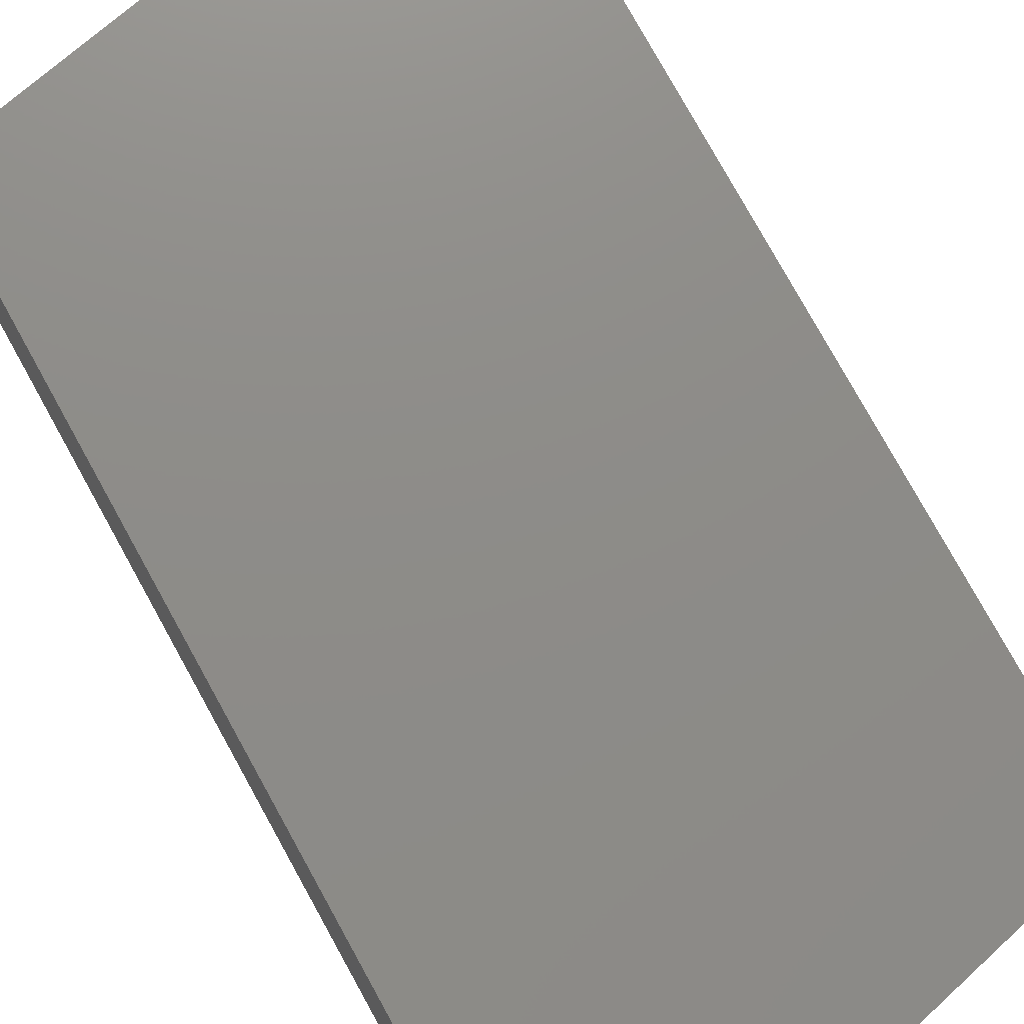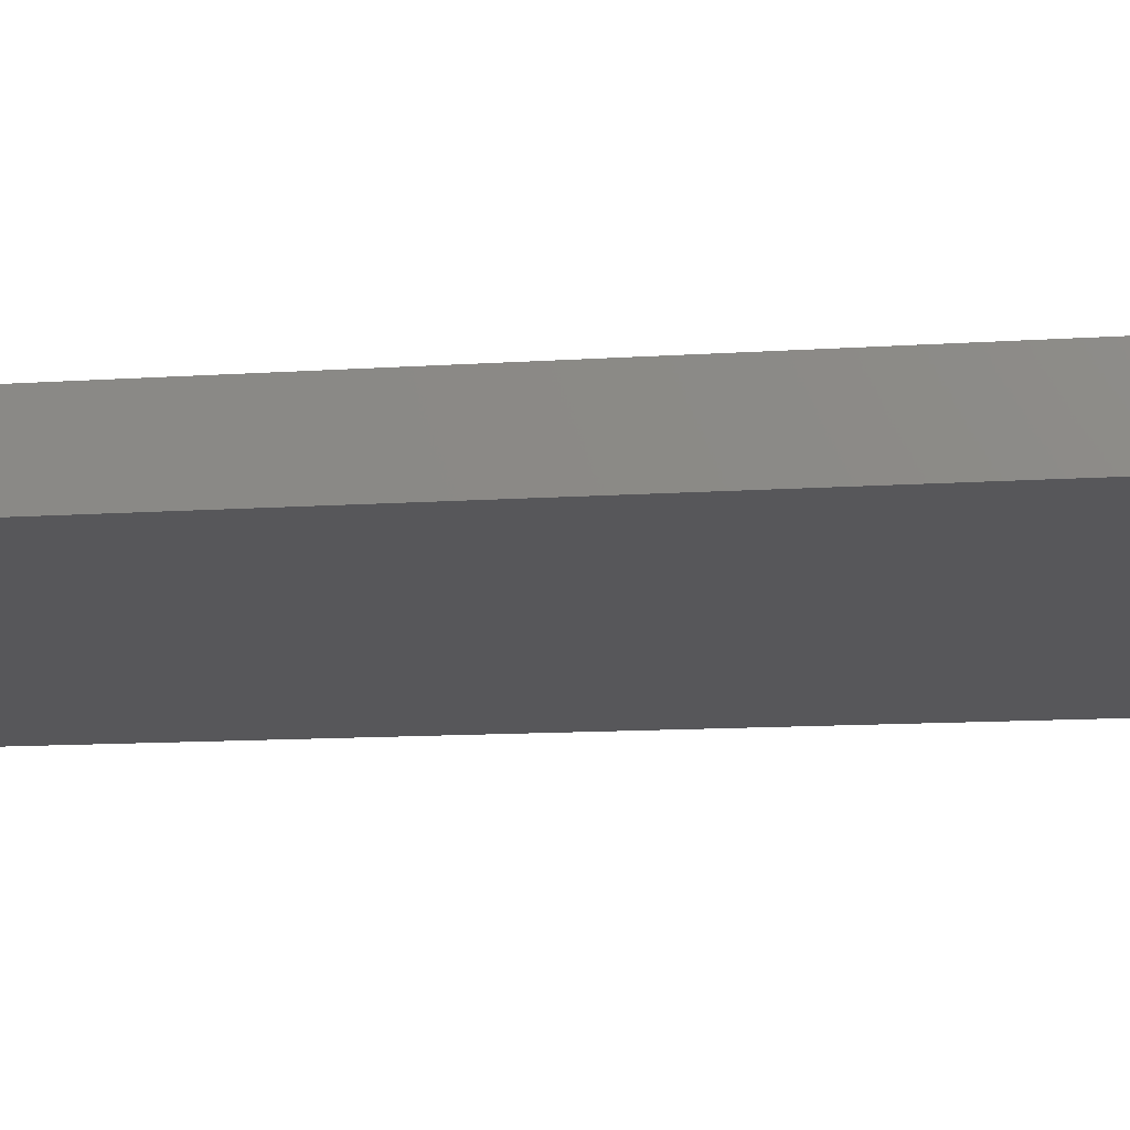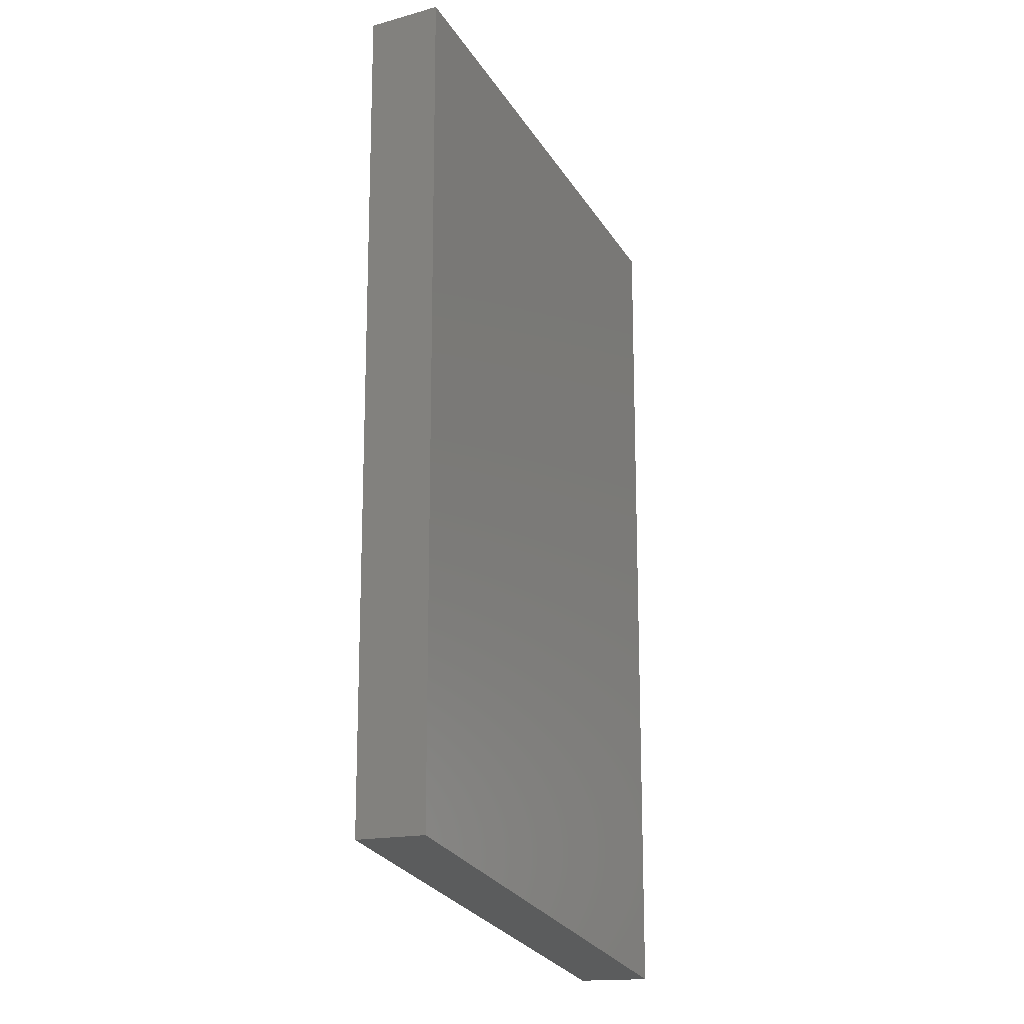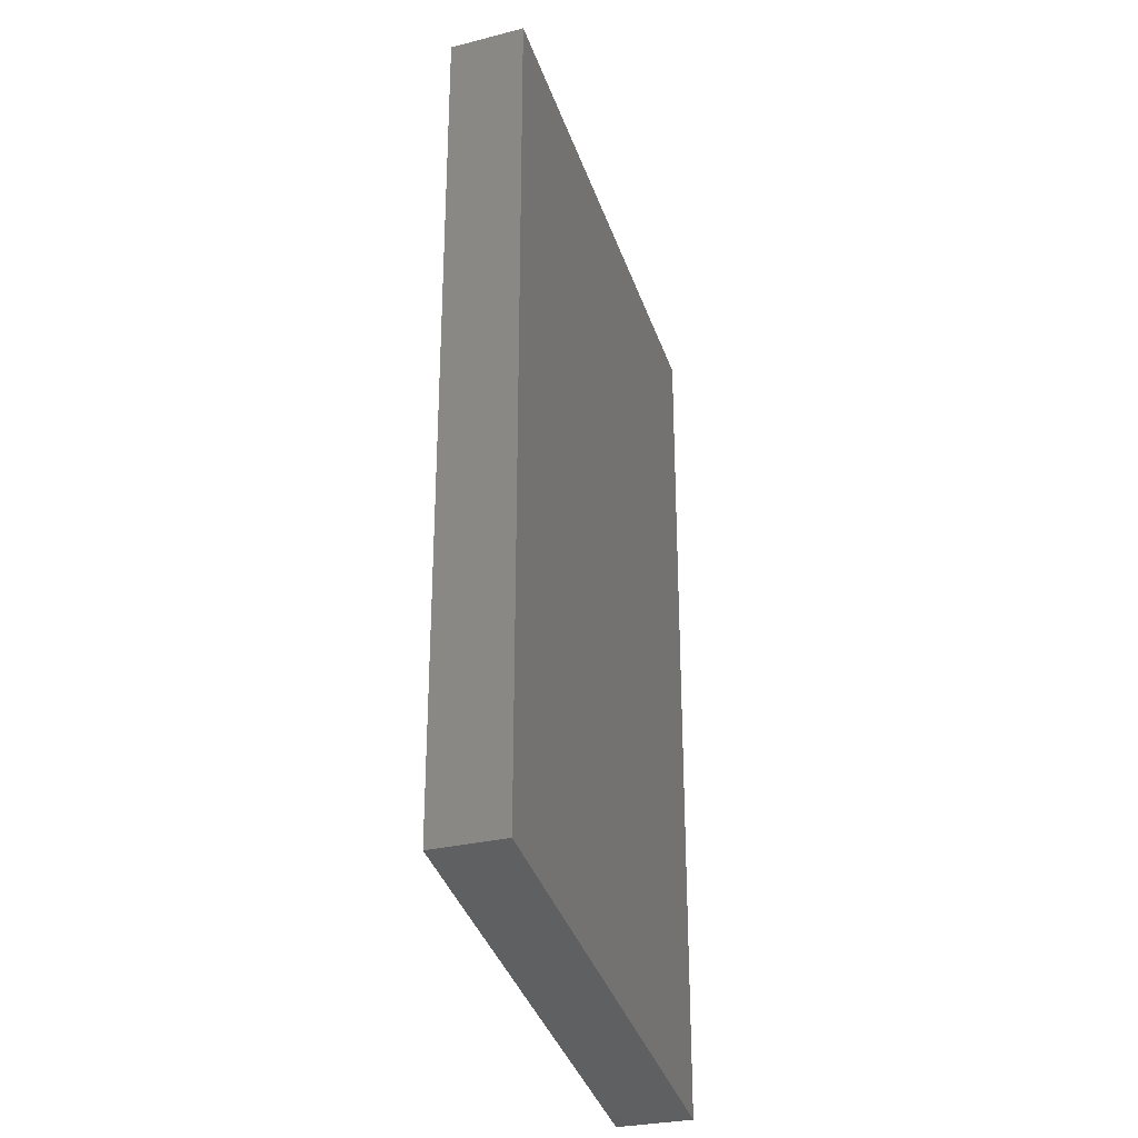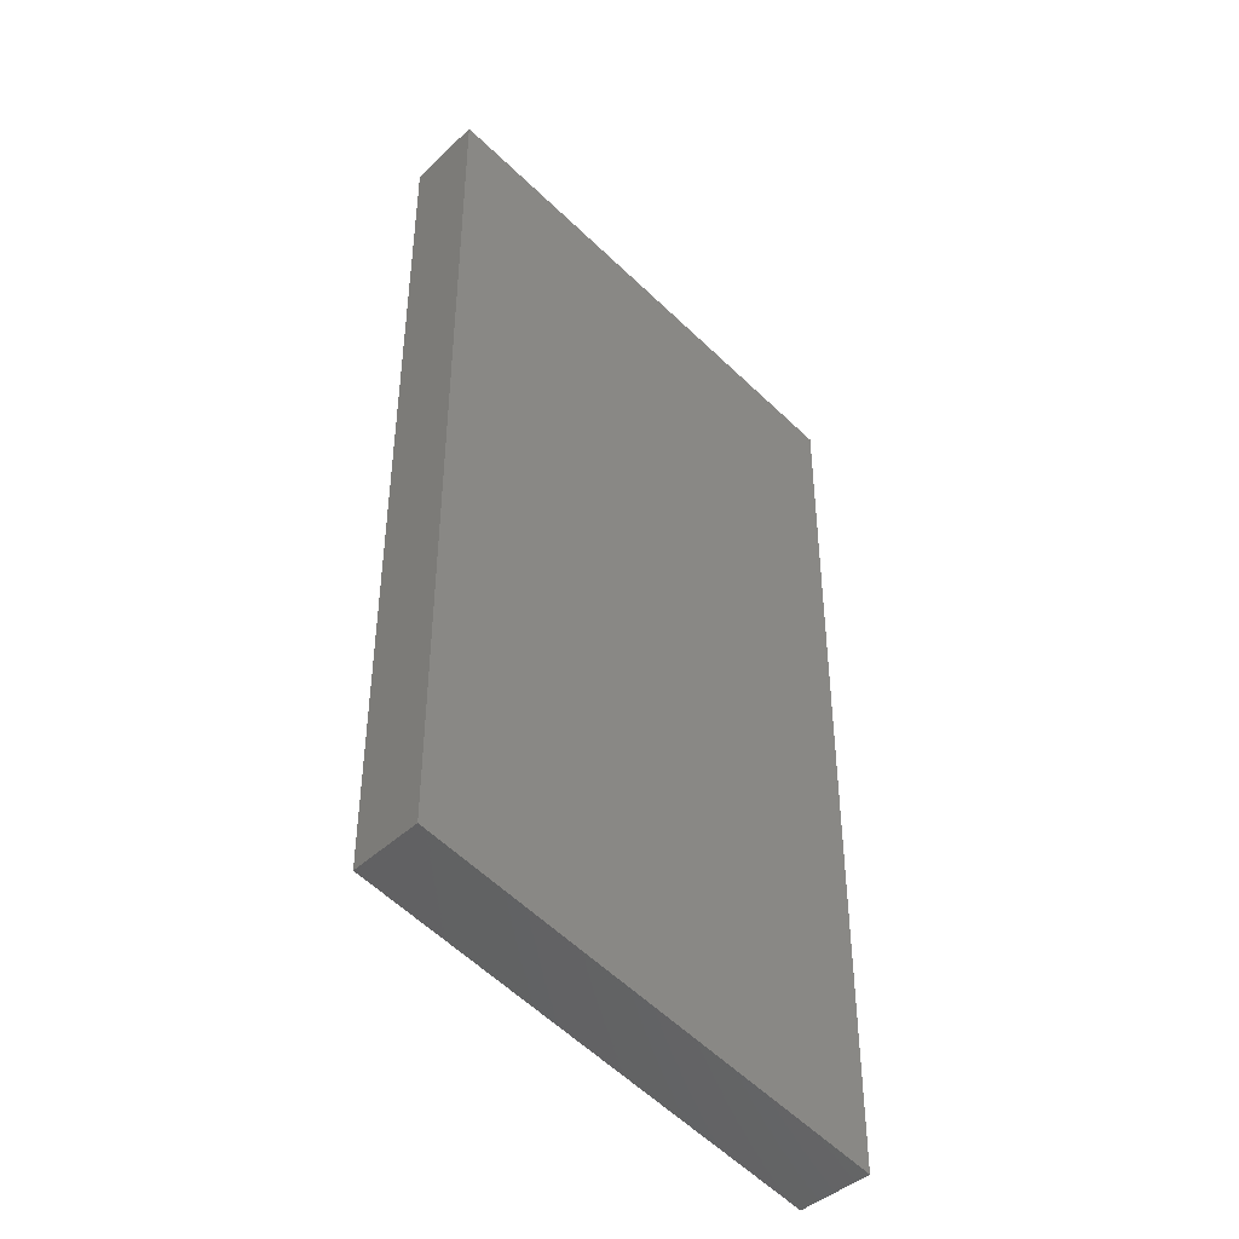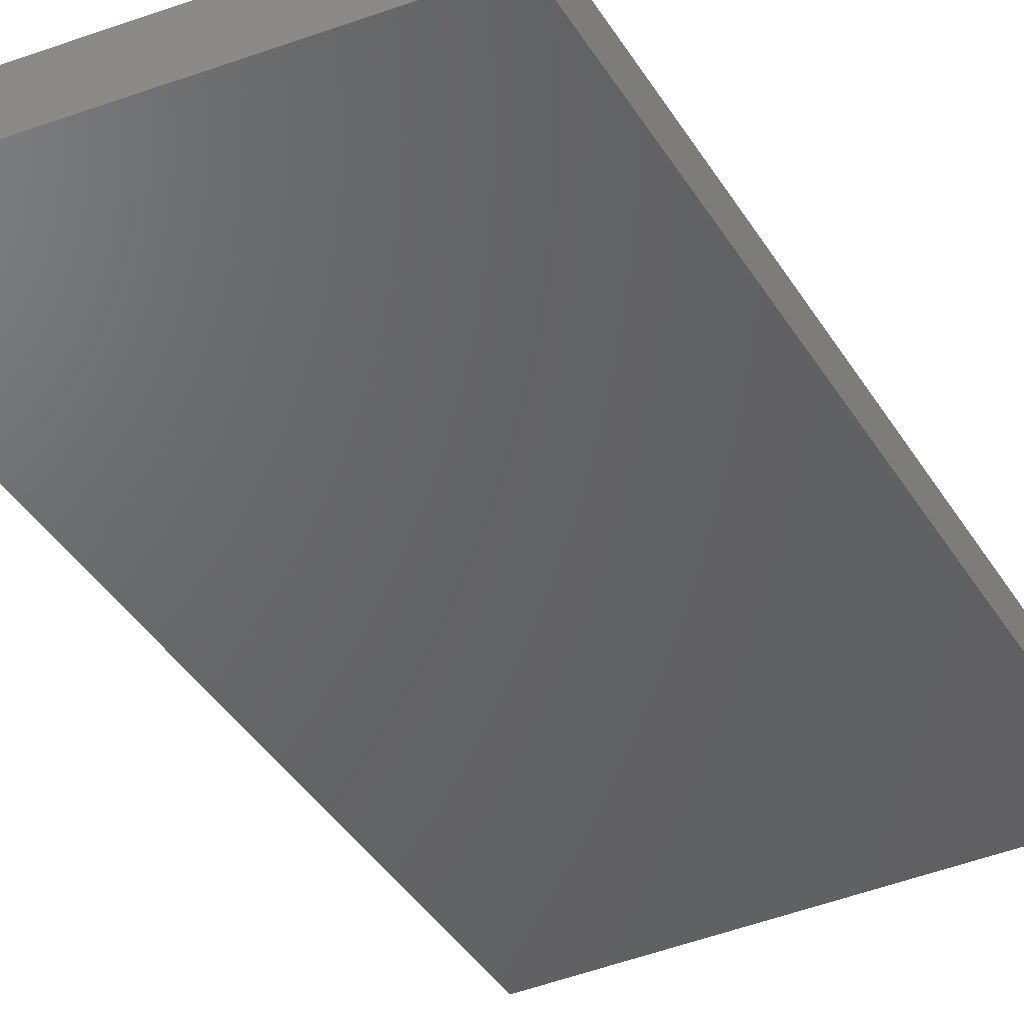
<metadata>
{"format":"stl","ext":"stl","renderer":"f3d","projection":"perspective","resolution":1024,"background":"white","views":[{"elev":78.4,"azim":151.0,"up":"+Y"},{"elev":-11.4,"azim":99.5,"up":"+Y"},{"elev":-16.2,"azim":-54.2,"up":"+Z"},{"elev":-29.1,"azim":-62.8,"up":"+Z"},{"elev":-42.9,"azim":-35.3,"up":"+Z"},{"elev":-45.2,"azim":31.0,"up":"+Y"}]}
</metadata>
<code>
# stl→obj: 8 verts, 12 faces
v 8461 1360 5582
v 8610 1377 5547
v 8464 1335 5582
v 8613 1352 5547
v 8464 1335 5859
v 8461 1360 5859
v 8610 1377 5823
v 8613 1352 5823
f 1 2 3
f 3 2 4
f 5 6 3
f 3 6 1
f 6 7 1
f 1 7 2
f 2 7 4
f 4 7 8
f 4 8 3
f 3 8 5
f 8 7 5
f 5 7 6

</code>
